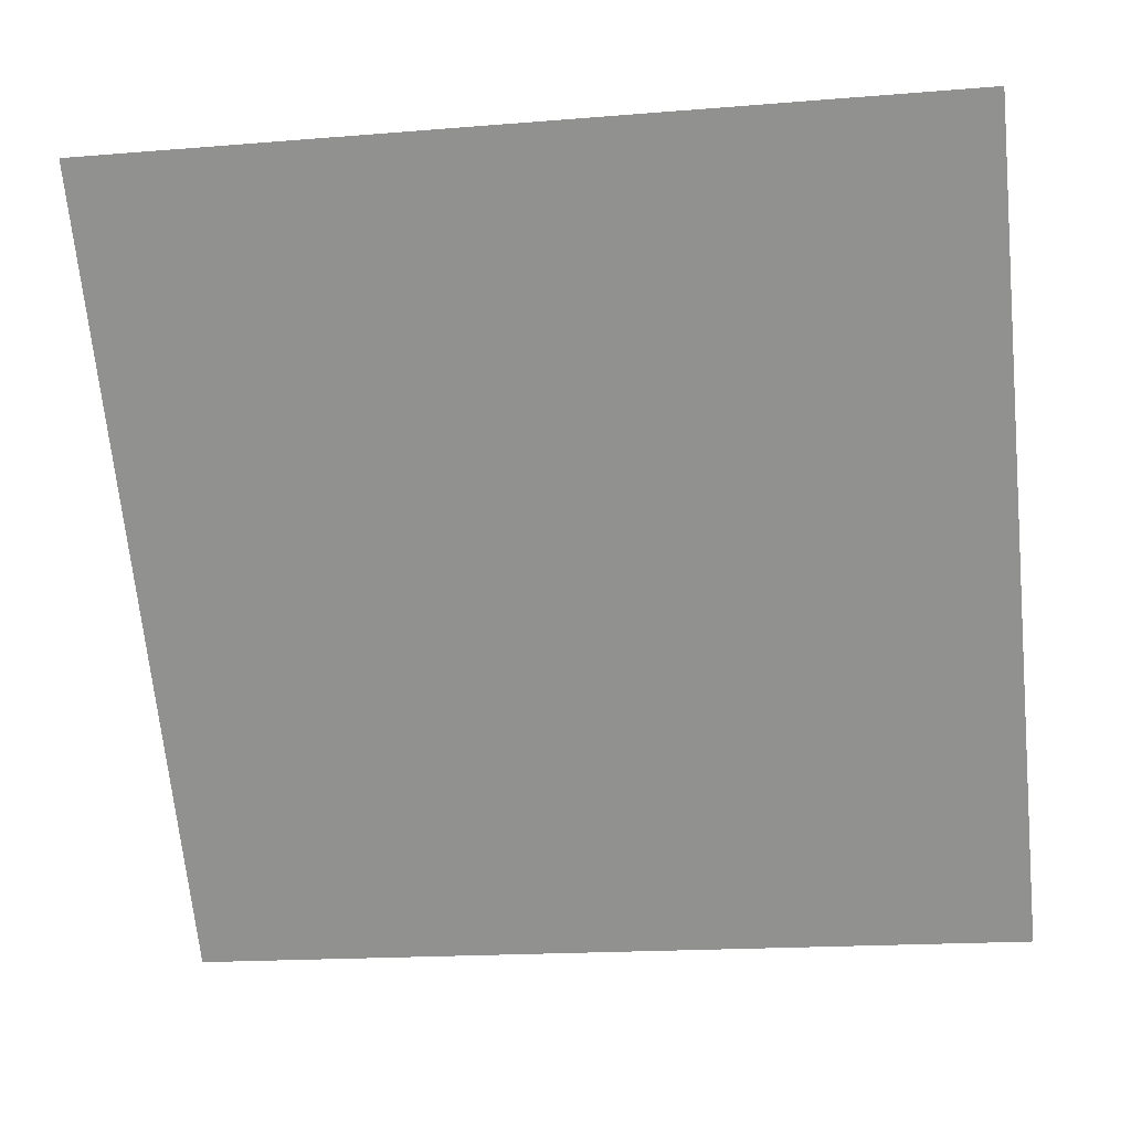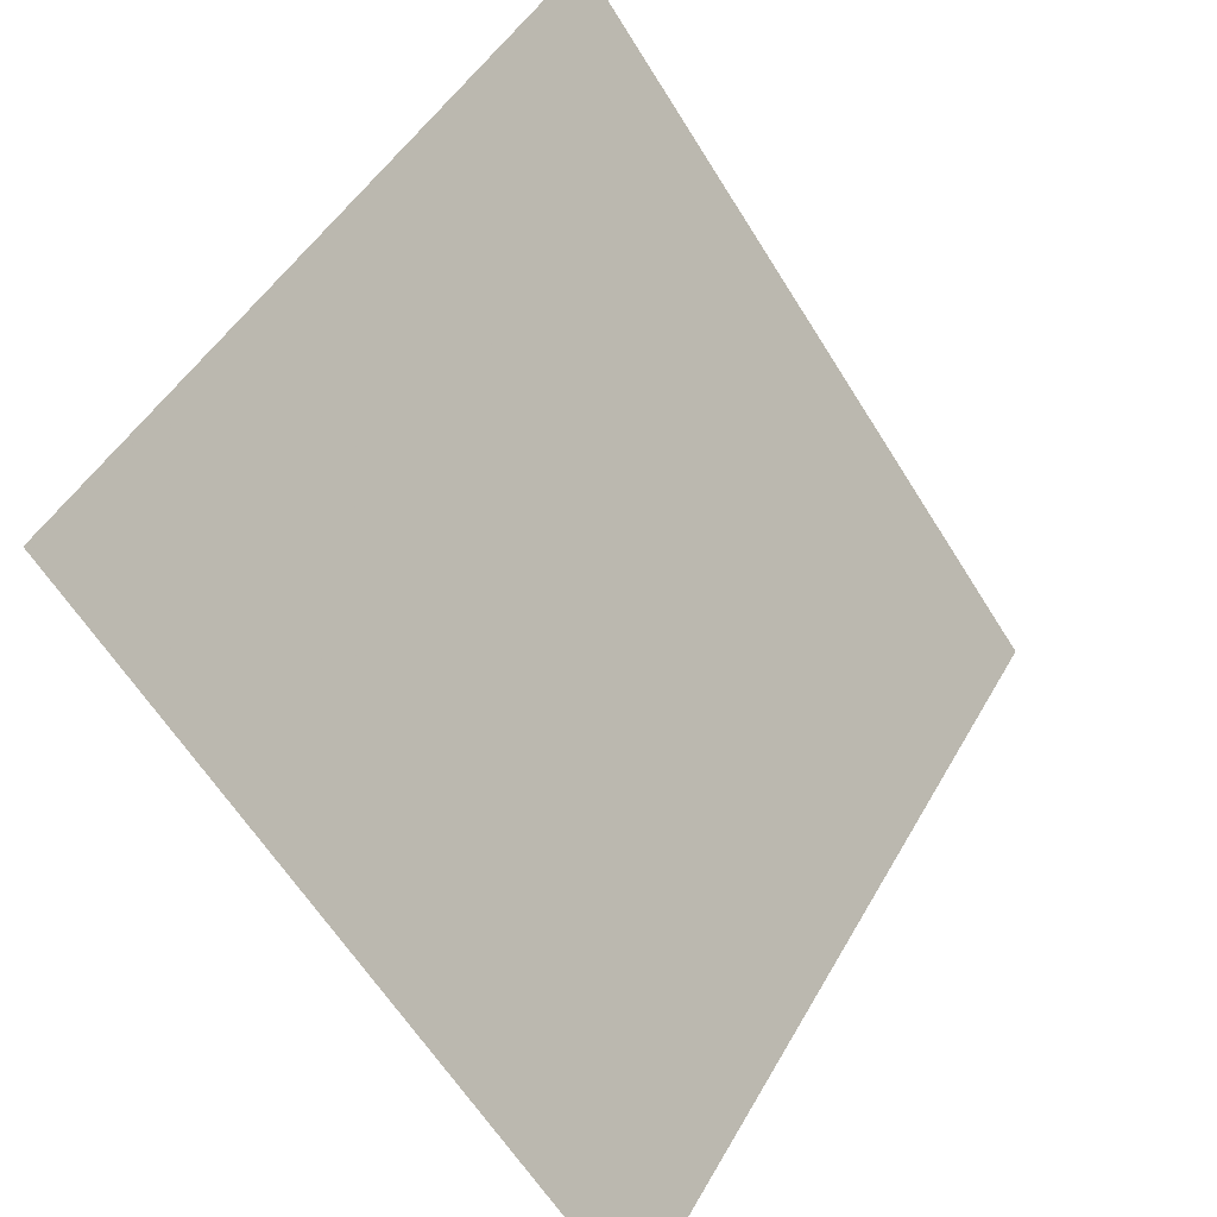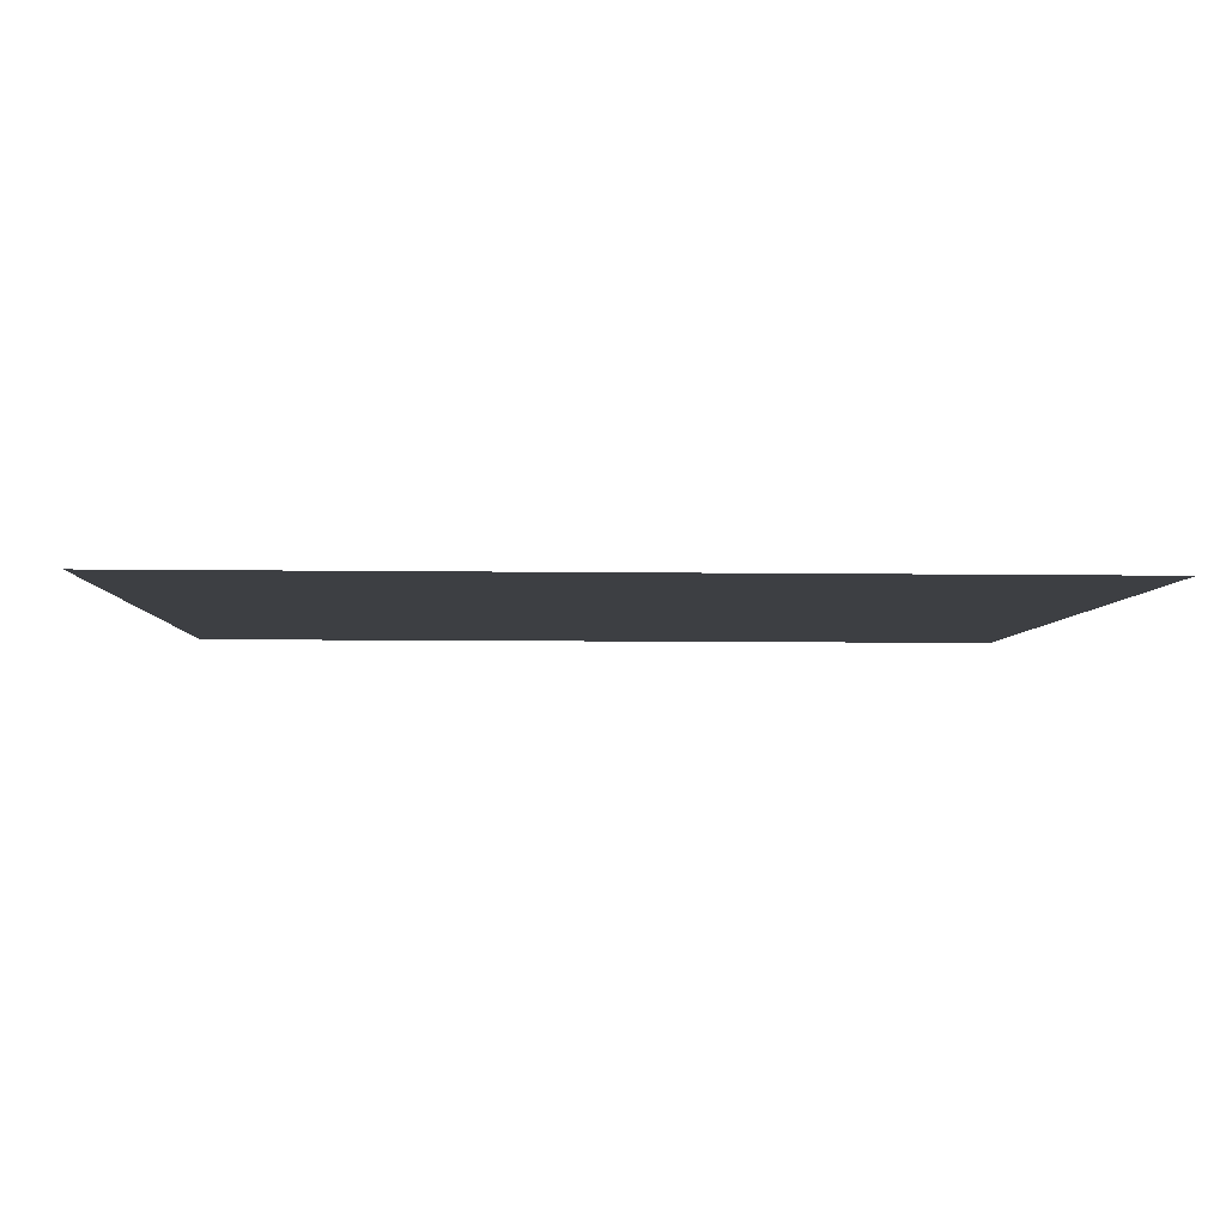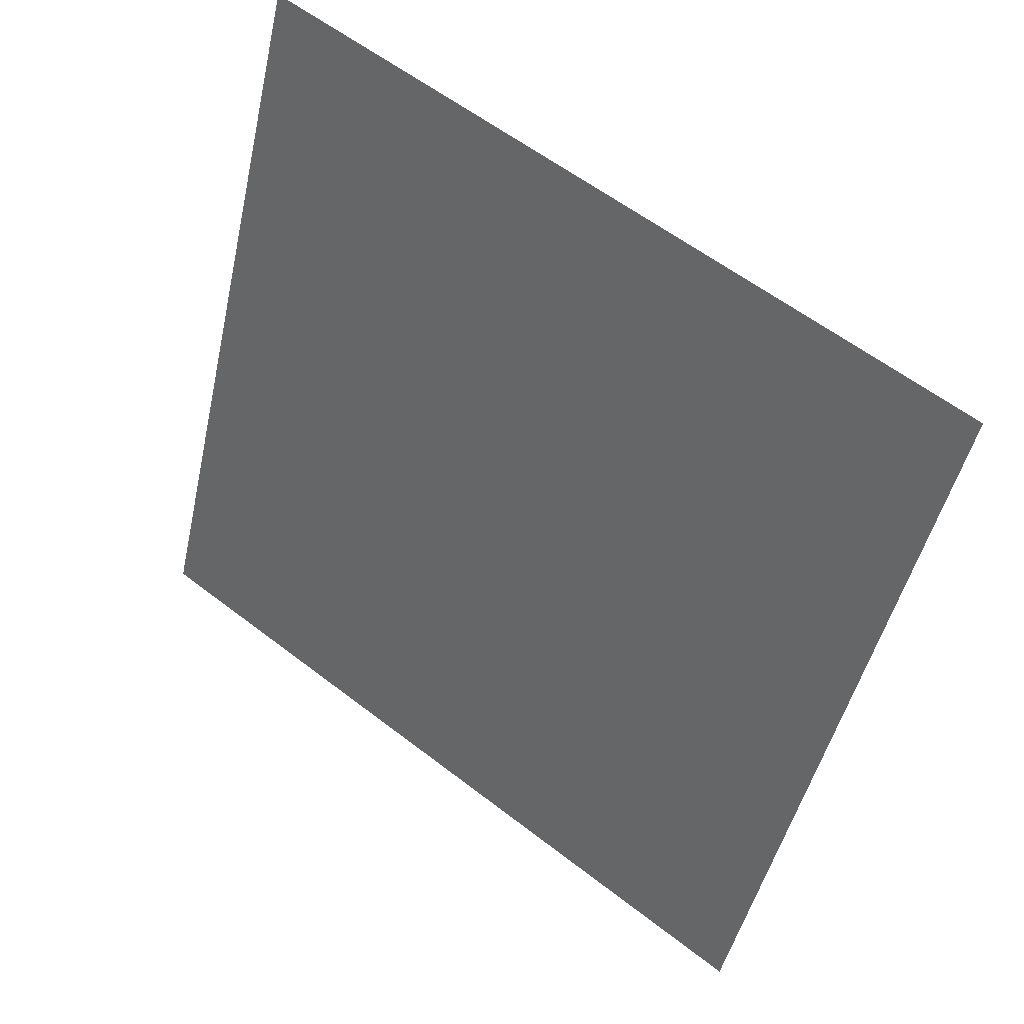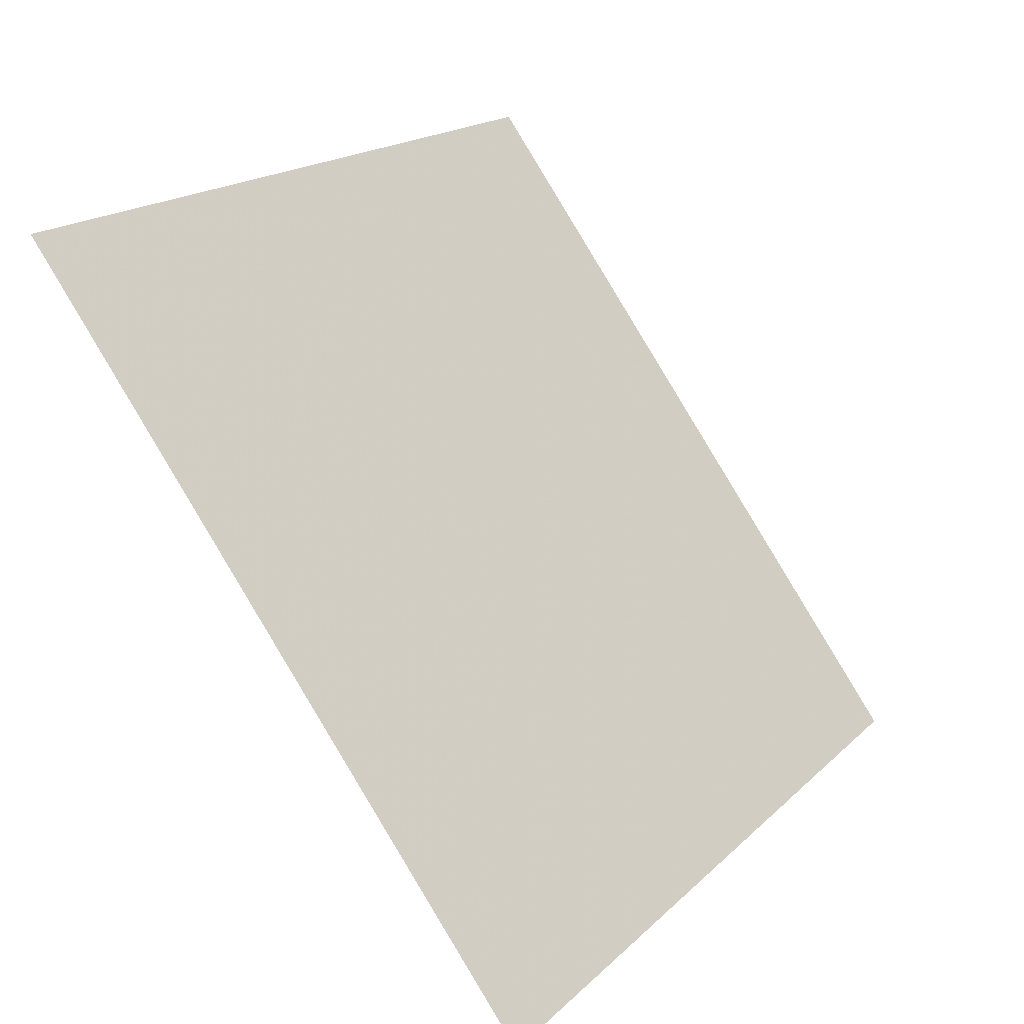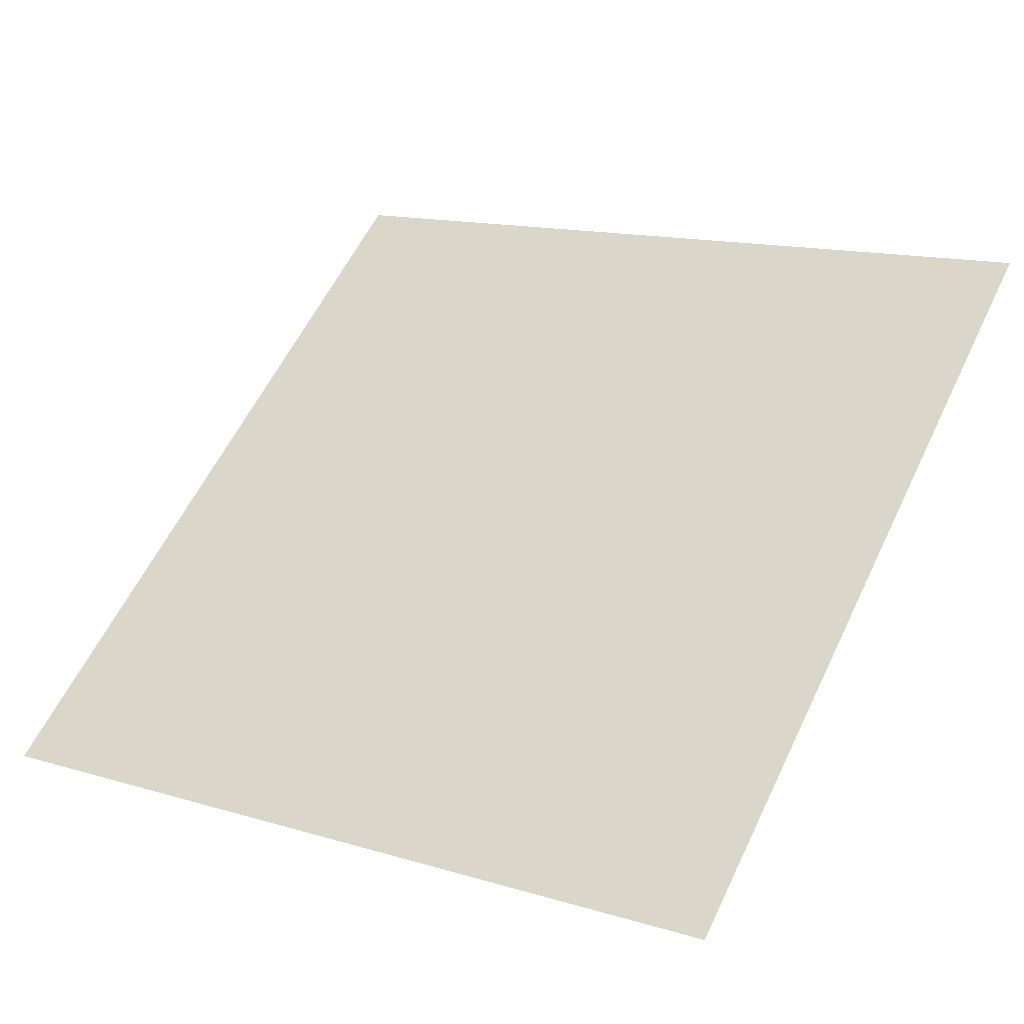
<metadata>
{"format":"obj","ext":"obj","renderer":"f3d","projection":"perspective","resolution":1024,"background":"white","views":[{"elev":-14.3,"azim":-172.2,"up":"+Z"},{"elev":47.6,"azim":-63.3,"up":"+Z"},{"elev":-40.9,"azim":178.5,"up":"+Y"},{"elev":-48.8,"azim":78.1,"up":"+Y"},{"elev":18.7,"azim":-61.0,"up":"+Z"},{"elev":16.6,"azim":-146.2,"up":"+Y"}]}
</metadata>
<code>
v -0.1934 0.8967 0.6508
v -0.2 0.8969 0.6509
v -0.1999 0.9008 0.6562
v -0.1933 0.9007 0.6561
f 4 3 2 1

</code>
